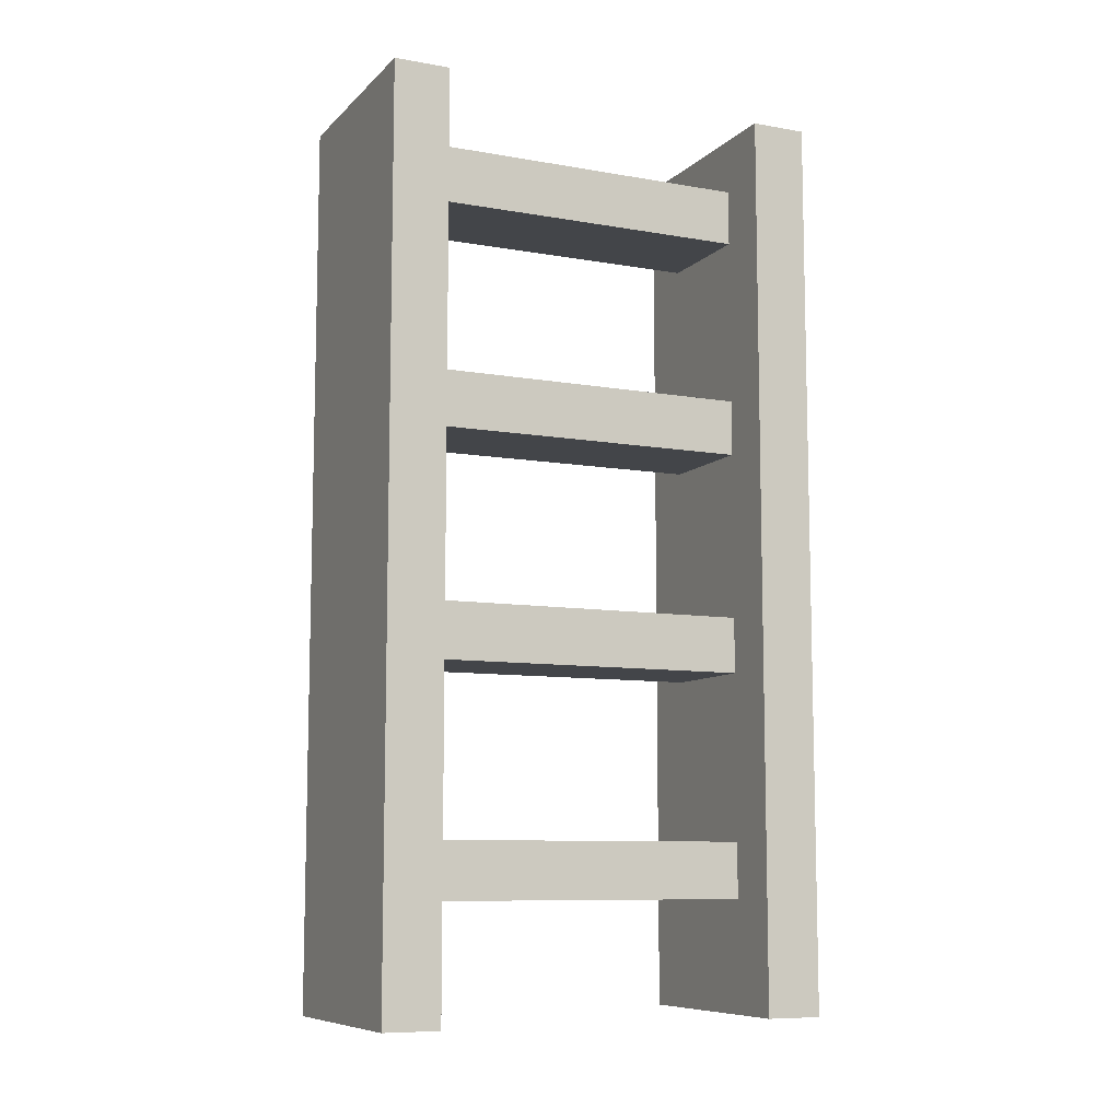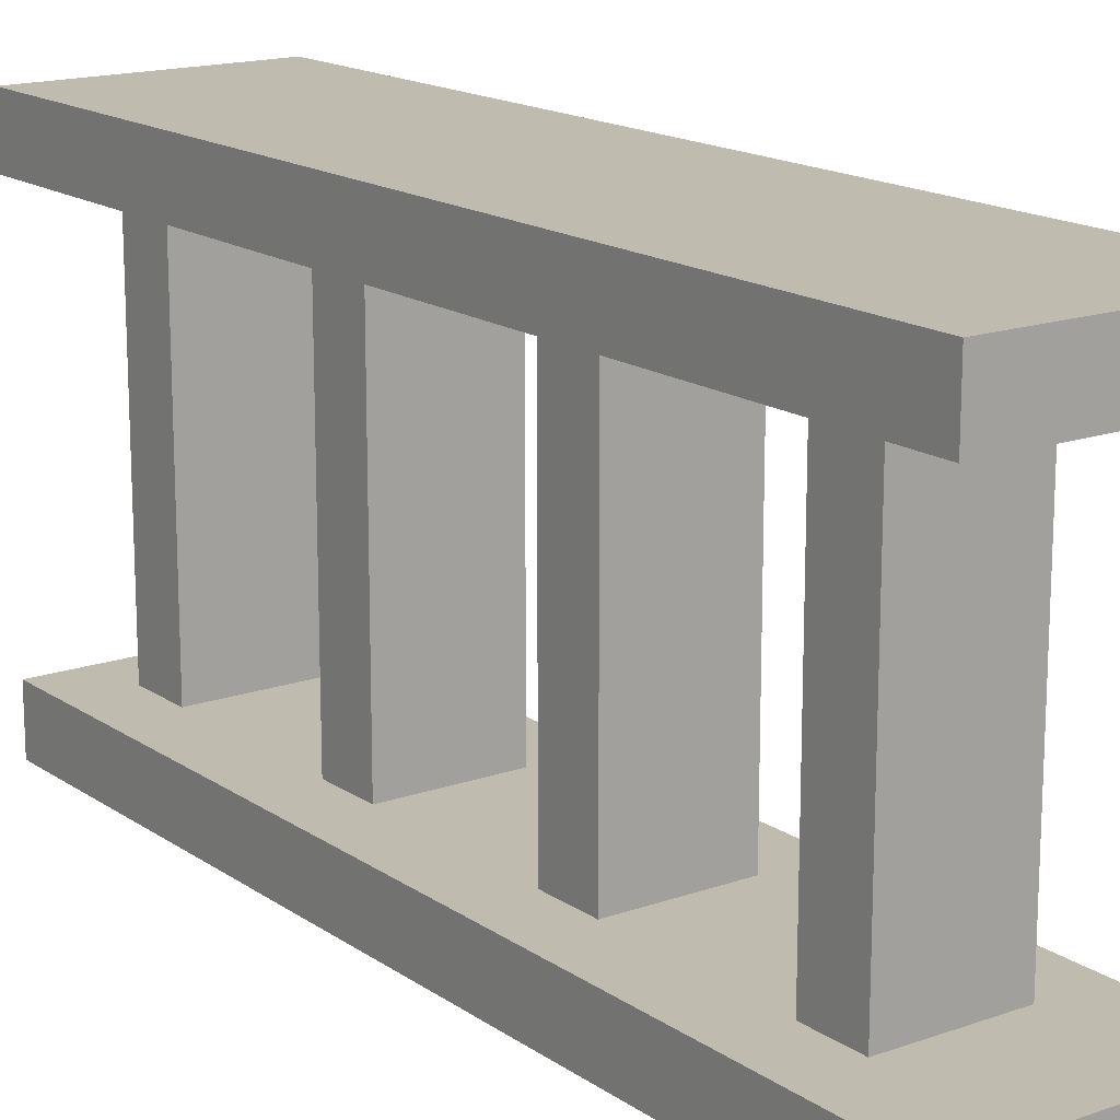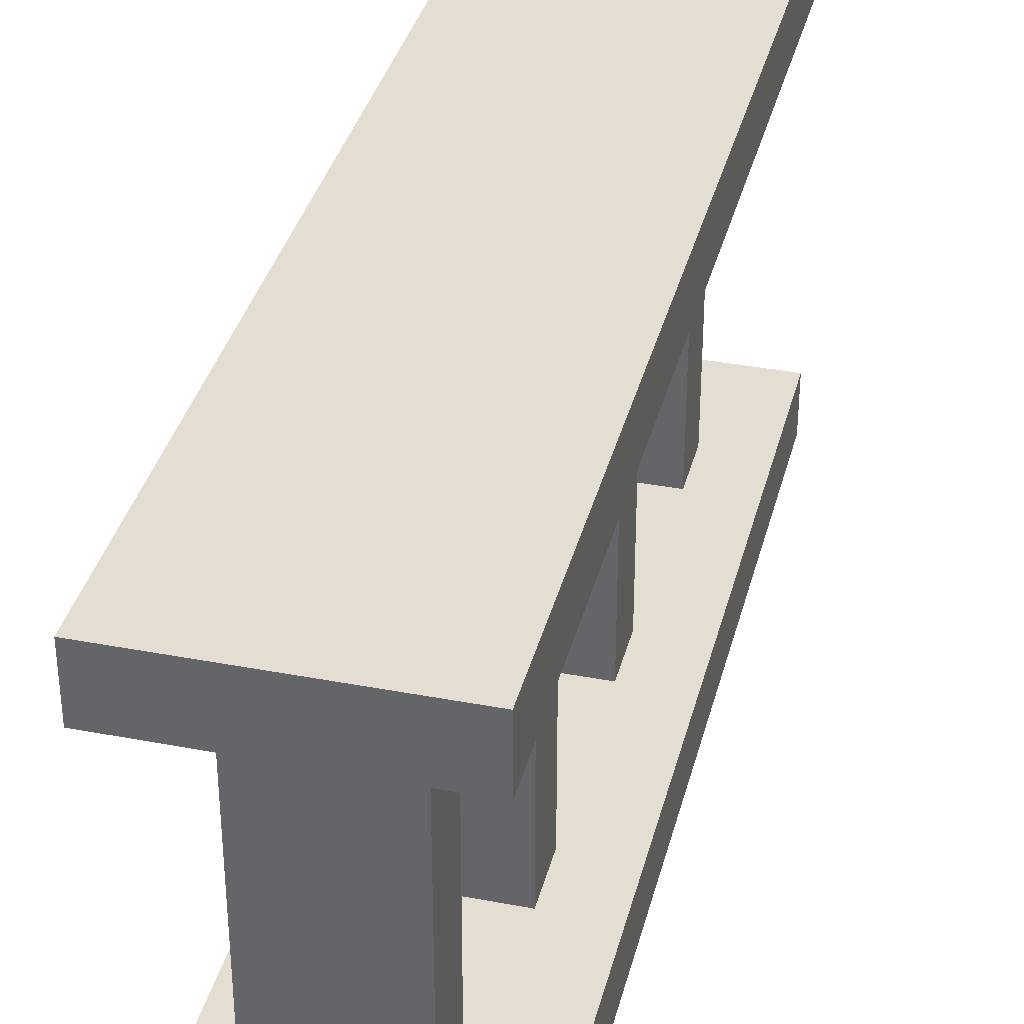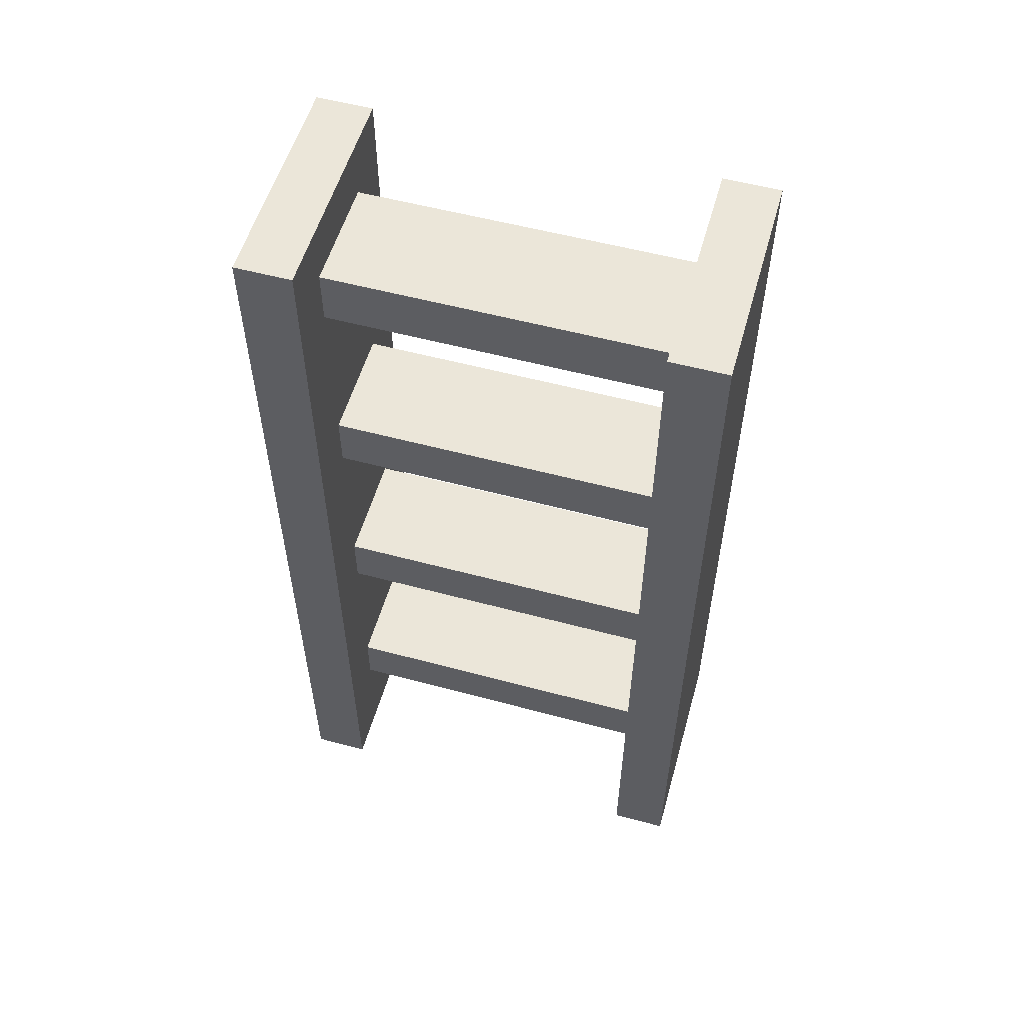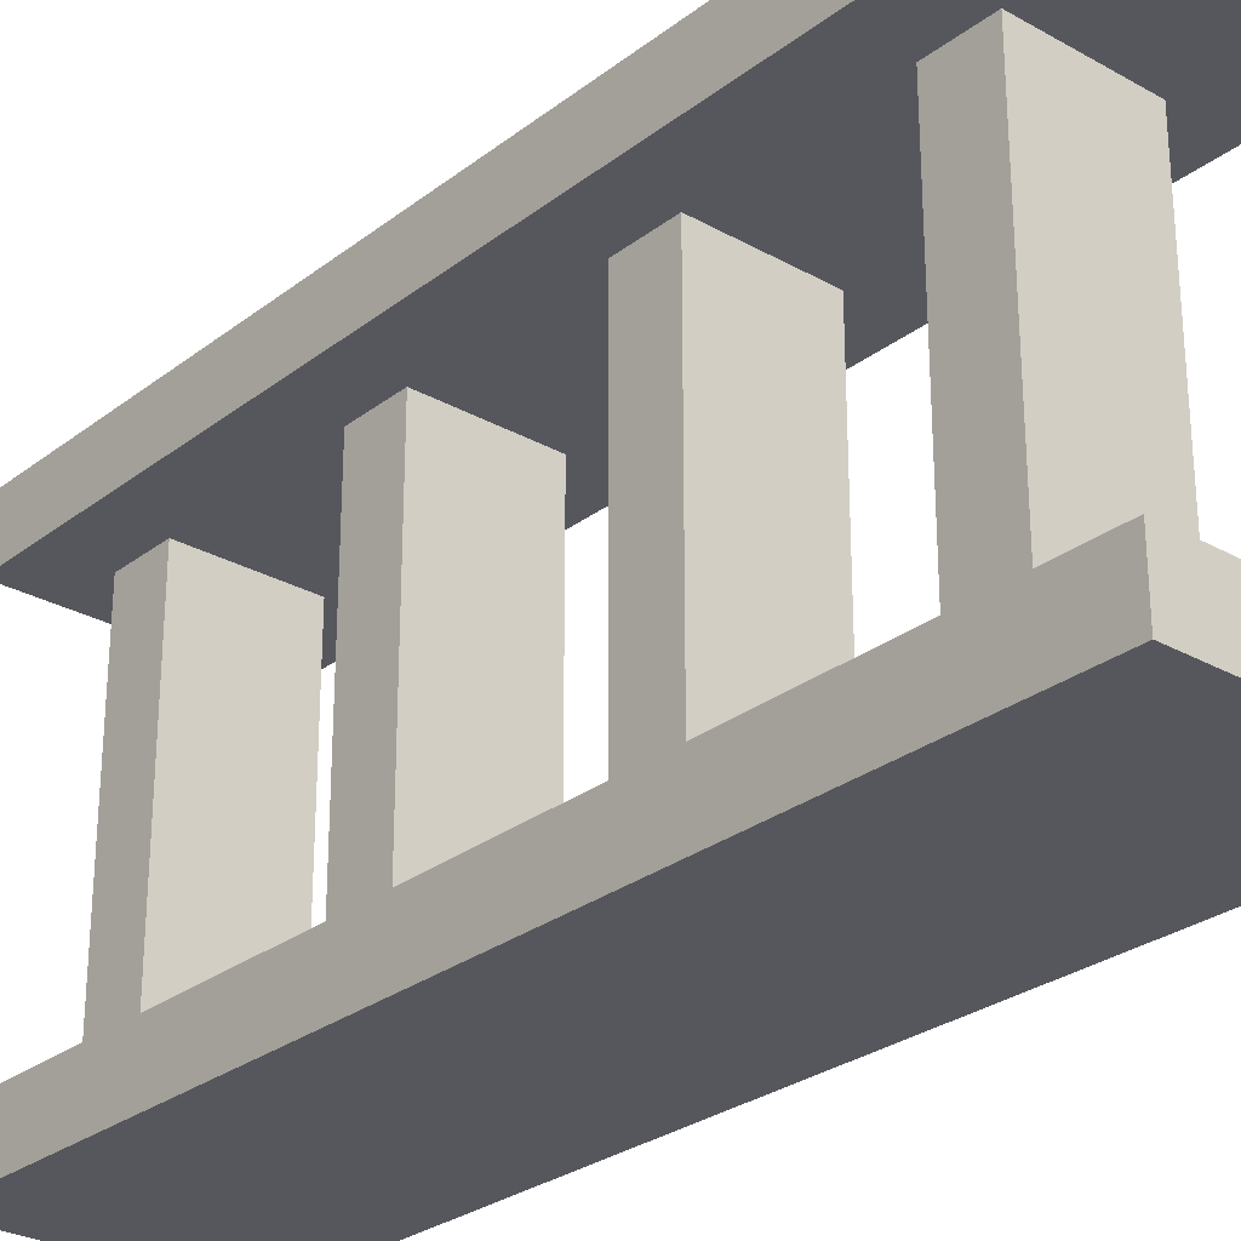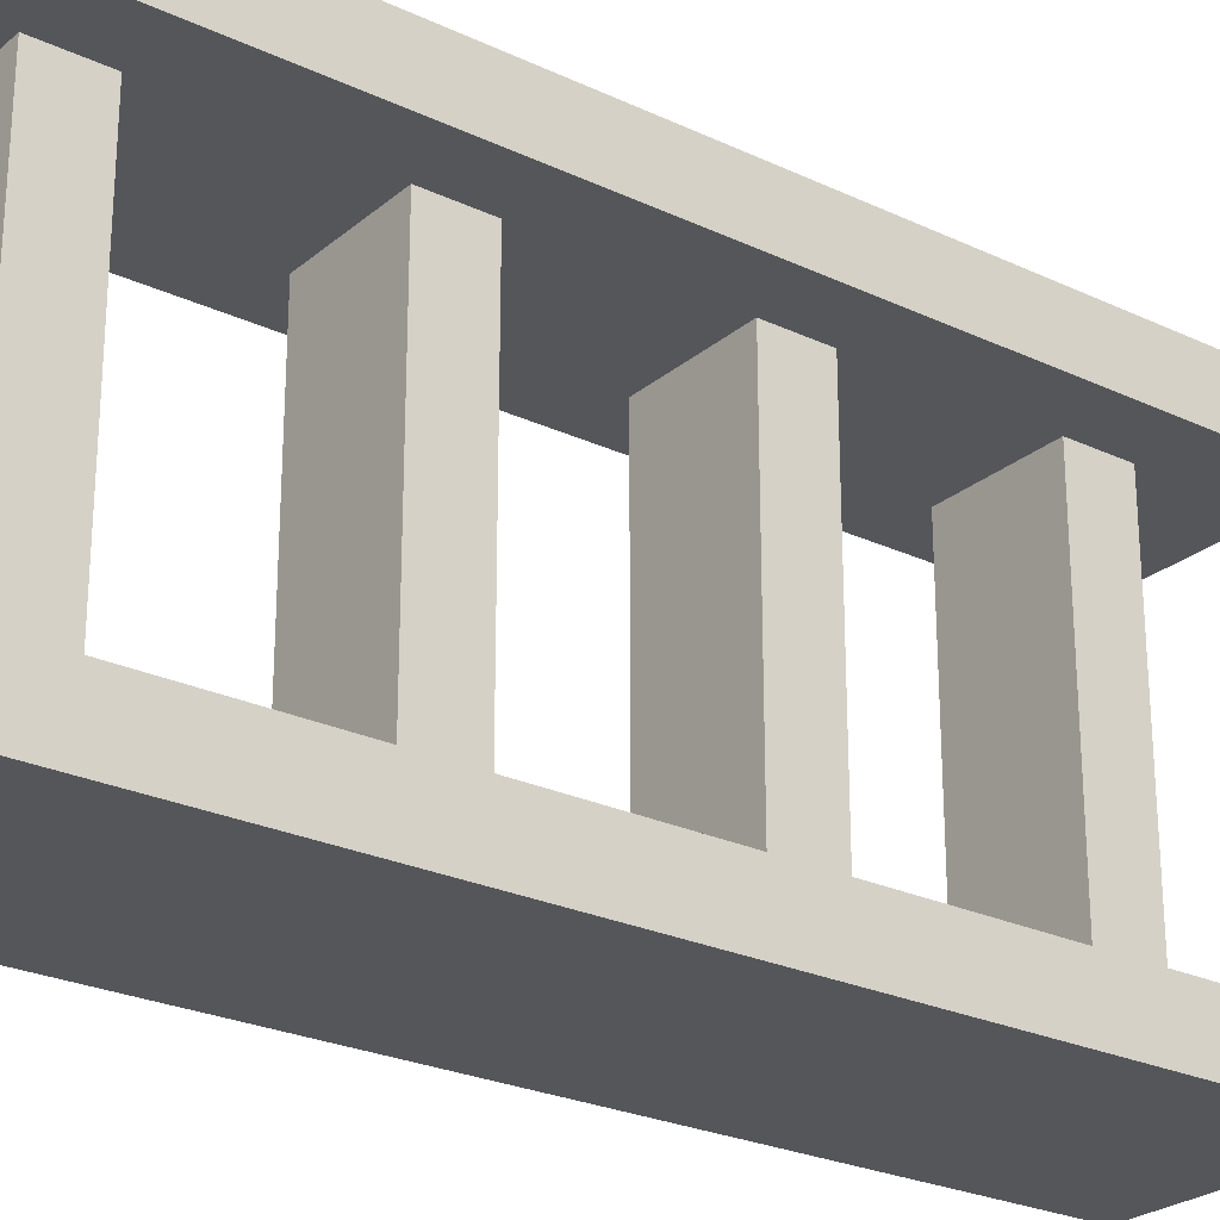
<metadata>
{"format":"obj","ext":"obj","renderer":"f3d","projection":"perspective","resolution":1024,"background":"white","views":[{"elev":-8.9,"azim":-115.0,"up":"+Z"},{"elev":16.2,"azim":143.9,"up":"+Y"},{"elev":36.1,"azim":14.0,"up":"+Y"},{"elev":55.5,"azim":-74.2,"up":"+Z"},{"elev":-27.6,"azim":139.3,"up":"+Y"},{"elev":-25.3,"azim":52.8,"up":"+Y"}]}
</metadata>
<code>
g default
v -0.5 0 4
v 0.5 0 4
v -0.5 4 4
v 0.5 4 4
v -0.5 4 3.5
v 0.5 4 3.5
v -0.5 0 3.5
v 0.5 0 3.5
v -0.5 0 3
v 0.5 0 3
v -0.5 4 3
v 0.5 4 3
v -0.5 0 1.5
v 0.5 0 1.5
v -0.5 4 1.5
v 0.5 4 1.5
v -0.5 0 1
v 0.5 0 1
v -0.5 4 1
v 0.5 4 1
v -0.5 0 -0.5
v 0.5 0 -0.5
v -0.5 4 -0.5
v 0.5 4 -0.5
v -0.5 0 -1
v 0.5 0 -1
v -0.5 4 -1
v 0.5 4 -1
v -0.5 4 -2.5
v 0.5 4 -2.5
v -0.5 0 -2.5
v 0.5 0 -2.5
v -0.5 0 -3
v 0.5 0 -3
v -0.5 4 -3
v 0.5 4 -3
v -0.5 0 -4
v 0.5 0 -4
v -0.5 4 -4
v 0.5 4 -4
v -0.5 3.5 4
v 0.5 3.5 4
v 0.5 3.5 3.5
v -0.5 3.5 3.5
v -0.5 3.5 3
v 0.5 3.5 3
v -0.5 3.5 1.5
v 0.5 3.5 1.5
v -0.5 3.5 1
v 0.5 3.5 1
v -0.5 3.5 -0.5
v 0.5 3.5 -0.5
v -0.5 3.5 -1
v 0.5 3.5 -1
v 0.5 3.5 -2.5
v -0.5 3.5 -2.5
v -0.5 3.5 -3
v 0.5 3.5 -3
v -0.5 3.5 -4
v 0.5 3.5 -4
v -0.5 0.5 4
v 0.5 0.5 4
v 0.5 0.5 3.5
v -0.5 0.5 3.5
v -0.5 0.5 3
v 0.5 0.5 3
v -0.5 0.5 1.5
v 0.5 0.5 1.5
v -0.5 0.5 1
v 0.5 0.5 1
v -0.5 0.5 -0.5
v 0.5 0.5 -0.5
v -0.5 0.5 -1
v 0.5 0.5 -1
v 0.5 0.5 -2.5
v -0.5 0.5 -2.5
v -0.5 0.5 -3
v 0.5 0.5 -3
v -0.5 0.5 -4
v 0.5 0.5 -4
v -0.5 3.5 3
v -0.5 3.5 3.5
v -0.5 0.5 3
v -0.5 0.5 3.5
v -0.5 3.5 1
v -0.5 3.5 1.5
v -0.5 0.5 1
v -0.5 0.5 1.5
v -0.5 3.5 -1
v -0.5 3.5 -0.5
v -0.5 0.5 -1
v -0.5 0.5 -0.5
v -0.5 3.5 -3
v -0.5 3.5 -2.5
v -0.5 0.5 -3
v -0.5 0.5 -2.5
v -1 3.5 3.5
v -1 4 3.5
v -1 3.5 4
v -1 4 4
v -1 3.5 3
v -1 4 3
v -1 3.5 1.5
v -1 4 1.5
v -1 3.5 1
v -1 4 1
v -1 3.5 -0.5
v -1 4 -0.5
v -1 3.5 -1
v -1 4 -1
v -1 3.5 -2.5
v -1 4 -2.5
v -1 3.5 -3
v -1 4 -3
v -1 3.5 -4
v -1 4 -4
v -1 0.5 3.5
v -1 0.5 4
v -1 0 3.5
v -1 0 4
v -1 0.5 3
v -1 0 3
v -1 0.5 1.5
v -1 0 1.5
v -1 0.5 1
v -1 0 1
v -1 0.5 -0.5
v -1 0 -0.5
v -1 0.5 -1
v -1 0 -1
v -1 0.5 -2.5
v -1 0 -2.5
v -1 0.5 -3
v -1 0 -3
v -1 0.5 -4
v -1 0 -4
v 1 0 3.5
v 1 0 4
v 1 0.5 3.5
v 1 0.5 4
v 1 0.5 3
v 1 0 3
v 1 0.5 1.5
v 1 0 1.5
v 1 0.5 1
v 1 0 1
v 1 0.5 -0.5
v 1 0 -0.5
v 1 0.5 -1
v 1 0 -1
v 1 0.5 -2.5
v 1 0 -2.5
v 1 0.5 -3
v 1 0 -3
v 1 0.5 -4
v 1 0 -4
v 1 3.5 3.5
v 1 4 3.5
v 1 3.5 3
v 1 4 3
v 1 3.5 1.5
v 1 4 1.5
v 1 3.5 1
v 1 4 1
v 1 3.5 -0.5
v 1 4 -0.5
v 1 3.5 -1
v 1 4 -1
v 1 3.5 -2.5
v 1 4 -2.5
v 1 3.5 -3
v 1 4 -3
v 1 3.5 -4
v 1 4 -4
v 1 3.5 4
v 1 4 4
g pCube14
f 1 2 62 61
f 3 4 6 5
f 138 137 139 140
f 5 6 12 11
f 7 8 2 1
f 158 157 159 160
f 98 97 99 100
f 9 10 8 7
f 102 101 97 98
f 11 12 16 15
f 160 159 161 162
f 13 14 10 9
f 104 103 101 102
f 15 16 20 19
f 162 161 163 164
f 17 18 14 13
f 106 105 103 104
f 19 20 24 23
f 164 163 165 166
f 21 22 18 17
f 108 107 105 106
f 23 24 28 27
f 166 165 167 168
f 25 26 22 21
f 110 109 107 108
f 27 28 30 29
f 168 167 169 170
f 29 30 36 35
f 170 169 171 172
f 31 32 26 25
f 112 111 109 110
f 33 34 32 31
f 114 113 111 112
f 35 36 40 39
f 172 171 173 174
f 37 38 34 33
f 116 115 113 114
f 37 79 80 38
f 41 42 4 3
f 175 157 158 176
f 46 43 63 66
f 82 81 83 84
f 50 48 68 70
f 86 85 87 88
f 54 52 72 74
f 90 89 91 92
f 58 55 75 78
f 94 93 95 96
f 60 59 39 40
f 141 139 137 142
f 118 117 119 120
f 117 121 122 119
f 143 141 142 144
f 121 123 124 122
f 145 143 144 146
f 123 125 126 124
f 147 145 146 148
f 125 127 128 126
f 149 147 148 150
f 127 129 130 128
f 151 149 150 152
f 153 151 152 154
f 129 131 132 130
f 131 133 134 132
f 155 153 154 156
f 133 135 136 134
f 62 63 64 61
f 63 43 44 64
f 43 42 41 44
f 48 46 45 47
f 47 67 68 48
f 65 45 46 66
f 66 68 67 65
f 70 72 71 69
f 51 71 72 52
f 69 49 50 70
f 52 50 49 51
f 74 75 76 73
f 73 53 54 74
f 75 55 56 76
f 54 53 56 55
f 60 58 57 59
f 77 57 58 78
f 78 80 79 77
f 44 45 81 82
f 45 65 83 81
f 65 64 84 83
f 64 44 82 84
f 47 49 85 86
f 49 69 87 85
f 69 67 88 87
f 67 47 86 88
f 51 53 89 90
f 53 73 91 89
f 73 71 92 91
f 71 51 90 92
f 56 57 93 94
f 57 77 95 93
f 77 76 96 95
f 76 56 94 96
f 44 41 99 97
f 41 3 100 99
f 3 5 98 100
f 45 44 97 101
f 5 11 102 98
f 47 45 101 103
f 11 15 104 102
f 49 47 103 105
f 15 19 106 104
f 51 49 105 107
f 19 23 108 106
f 53 51 107 109
f 23 27 110 108
f 56 53 109 111
f 27 29 112 110
f 57 56 111 113
f 29 35 114 112
f 39 59 115 116
f 59 57 113 115
f 35 39 116 114
f 61 64 117 118
f 7 1 120 119
f 1 61 118 120
f 64 65 121 117
f 9 7 119 122
f 65 67 123 121
f 13 9 122 124
f 67 69 125 123
f 17 13 124 126
f 69 71 127 125
f 21 17 126 128
f 71 73 129 127
f 25 21 128 130
f 73 76 131 129
f 31 25 130 132
f 76 77 133 131
f 33 31 132 134
f 77 79 135 133
f 79 37 136 135
f 37 33 134 136
f 2 8 137 138
f 63 62 140 139
f 62 2 138 140
f 66 63 139 141
f 8 10 142 137
f 68 66 141 143
f 10 14 144 142
f 70 68 143 145
f 14 18 146 144
f 72 70 145 147
f 18 22 148 146
f 74 72 147 149
f 22 26 150 148
f 75 74 149 151
f 26 32 152 150
f 78 75 151 153
f 32 34 154 152
f 80 78 153 155
f 34 38 156 154
f 38 80 155 156
f 43 46 159 157
f 12 6 158 160
f 46 48 161 159
f 16 12 160 162
f 48 50 163 161
f 20 16 162 164
f 50 52 165 163
f 24 20 164 166
f 52 54 167 165
f 28 24 166 168
f 54 55 169 167
f 30 28 168 170
f 55 58 171 169
f 36 30 170 172
f 58 60 173 171
f 60 40 174 173
f 40 36 172 174
f 42 43 157 175
f 6 4 176 158
f 4 42 175 176

</code>
